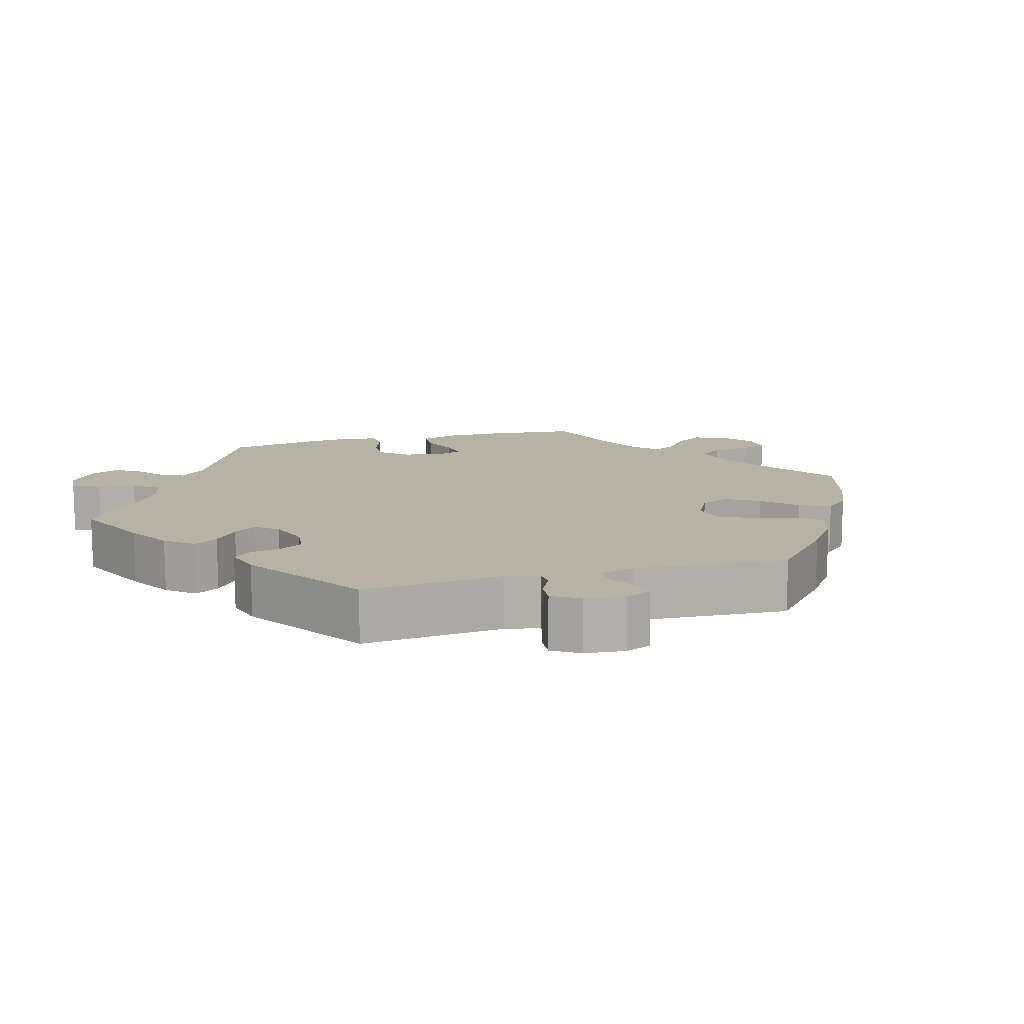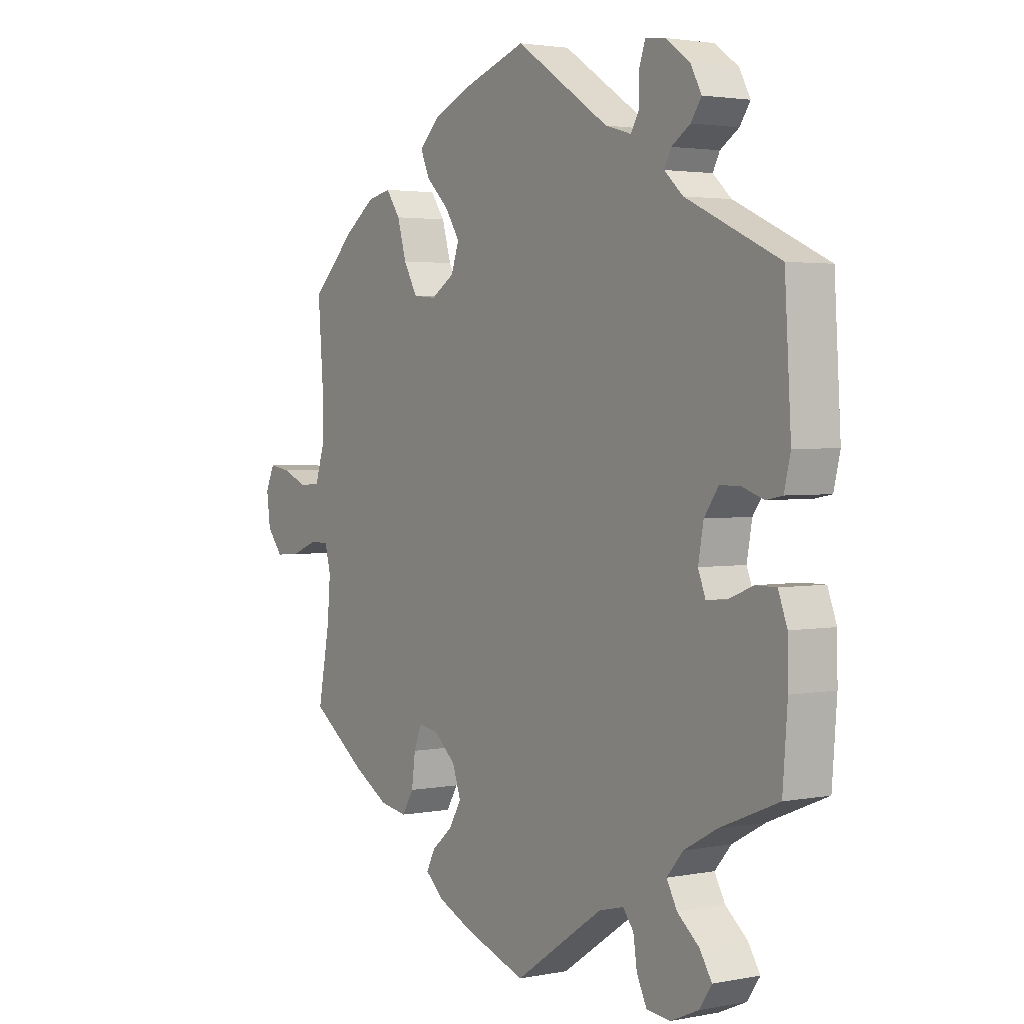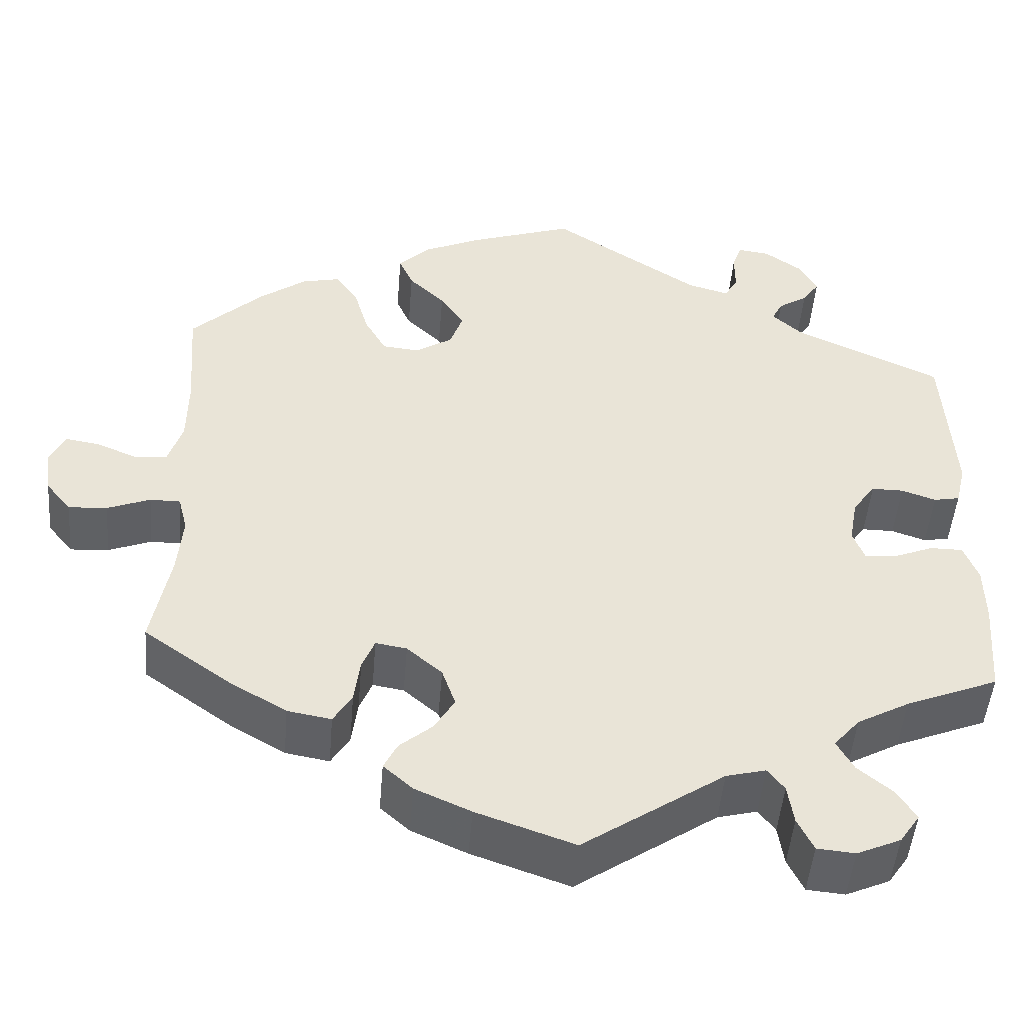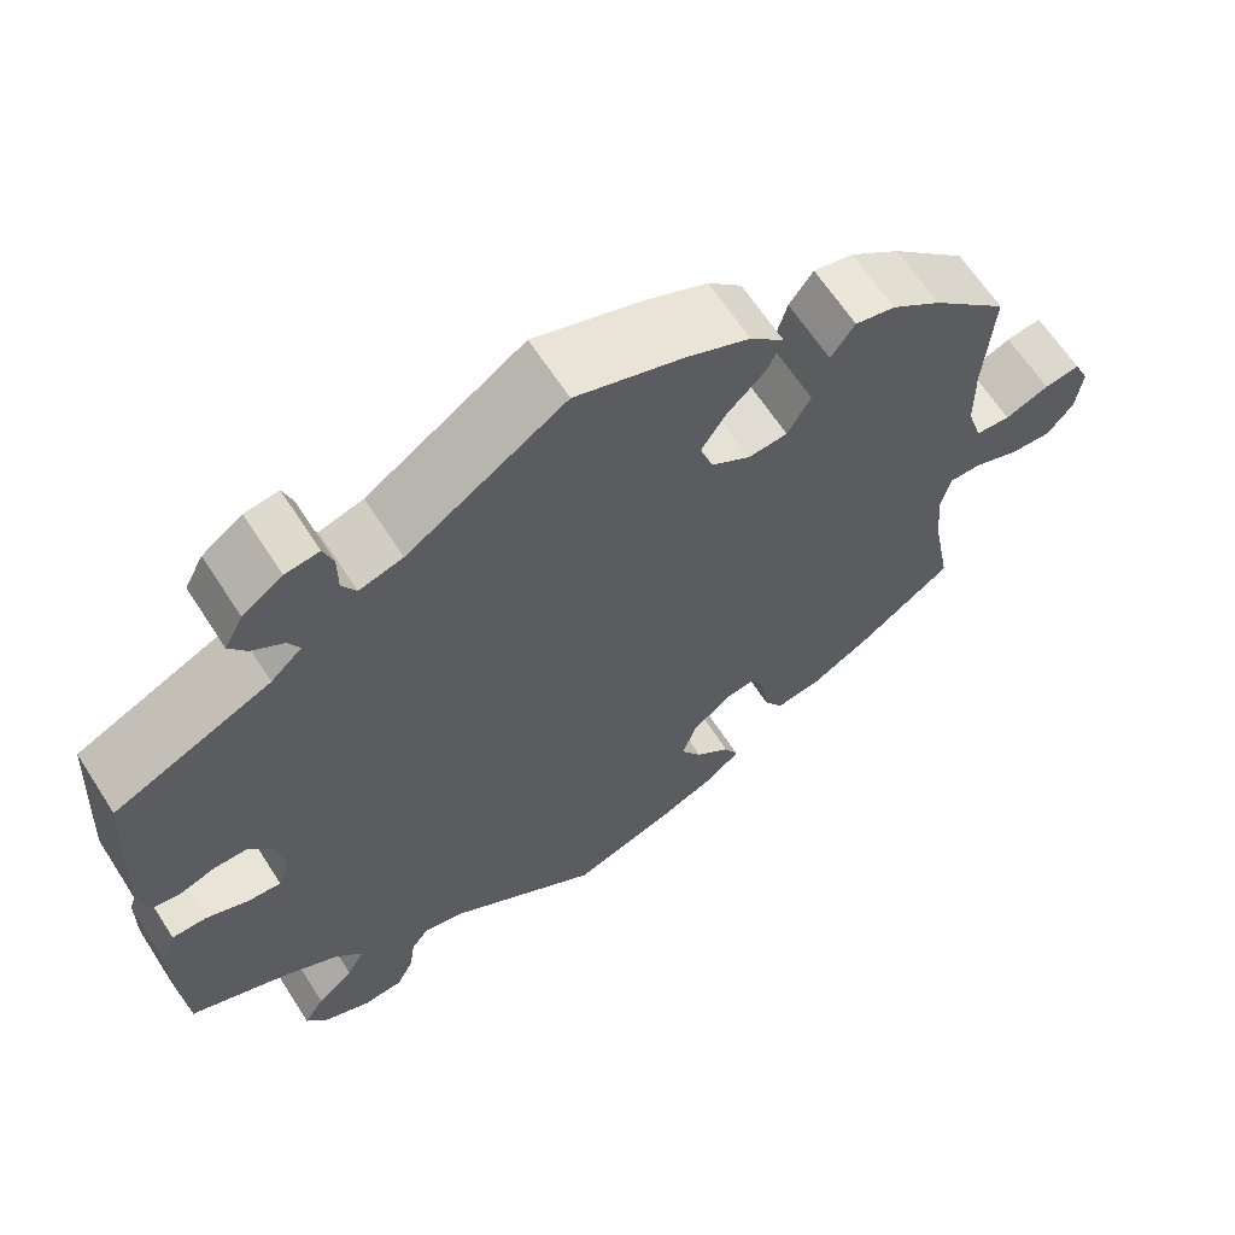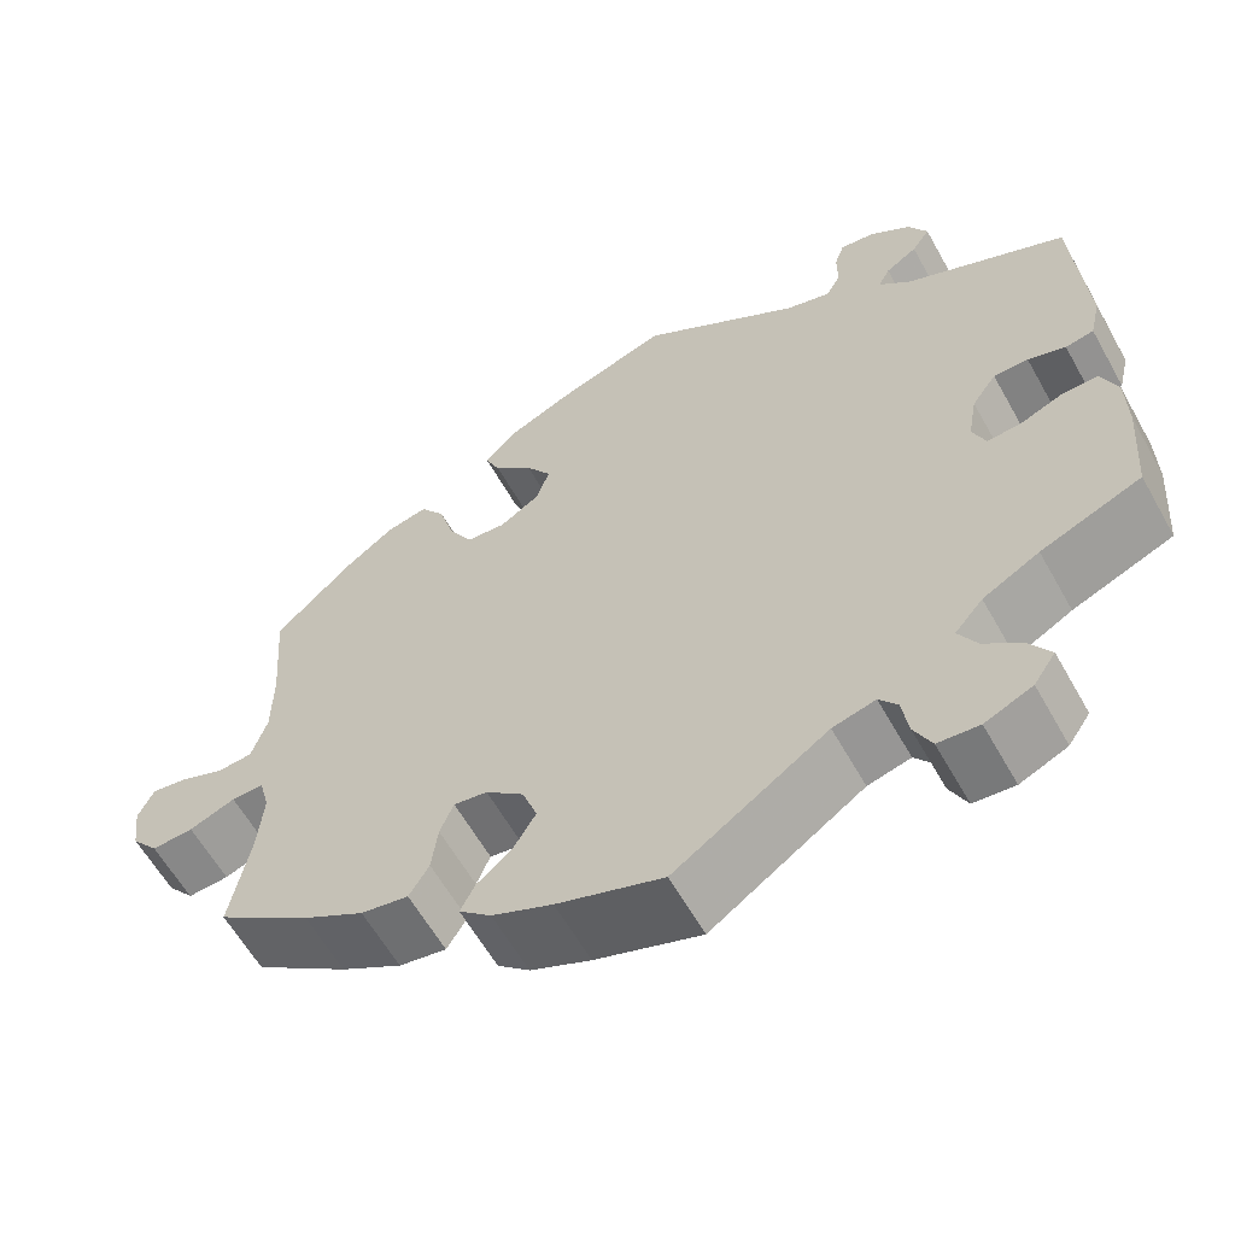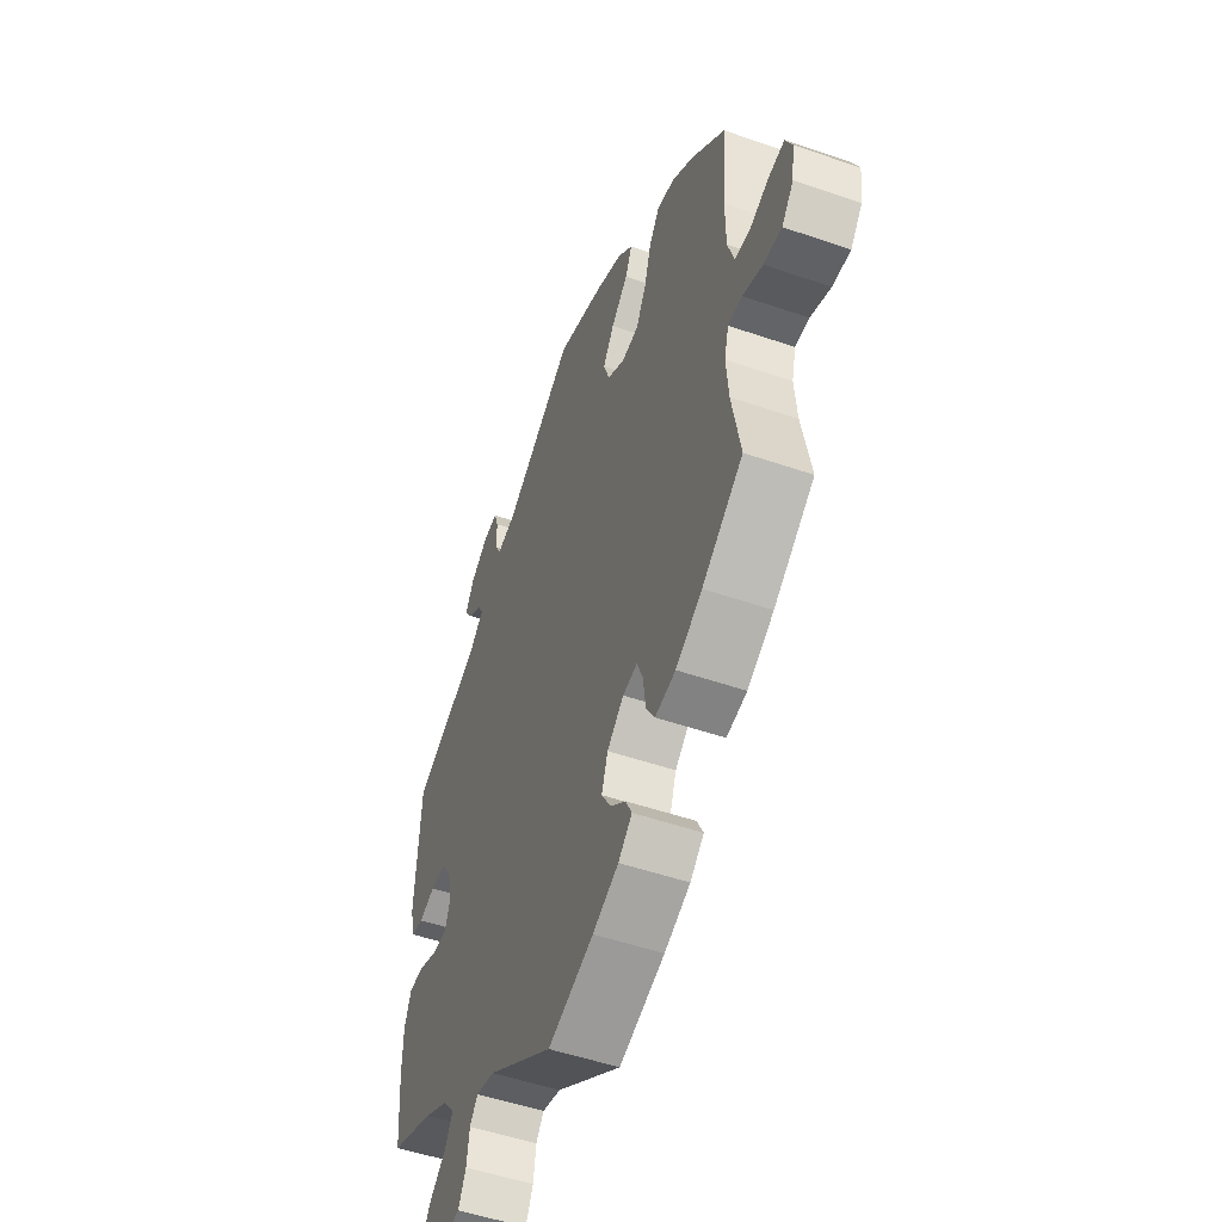
<metadata>
{"format":"obj","ext":"obj","renderer":"f3d","projection":"perspective","resolution":1024,"background":"white","views":[{"elev":12.4,"azim":-45.8,"up":"+Y"},{"elev":2.6,"azim":-124.0,"up":"+Z"},{"elev":-48.4,"azim":175.3,"up":"+Z"},{"elev":64.2,"azim":-32.8,"up":"+Z"},{"elev":-60.7,"azim":-150.7,"up":"+Z"},{"elev":-51.2,"azim":69.4,"up":"+Z"}]}
</metadata>
<code>
v -0.168 0.07 -0.464
v -0.215 0.07 -0.452
v -0.235 0.07 -0.478
v -0.242 0.07 -0.525
v -0.261 0.07 -0.564
v -0.306 0.07 -0.568
v -0.358 0.07 -0.545
v -0.382 0.07 -0.51
v -0.359 0.07 -0.474
v -0.318 0.07 -0.44
v -0.298 0.07 -0.404
v -0.329 0.07 -0.368
v -0.391 0.07 -0.334
v -0.501 0.07 -0.289
v -0.51 0.07 -0.173
v -0.509 0.07 -0.104
v -0.492 0.07 -0.059
v -0.453 0.07 -0.059
v -0.406 0.07 -0.078
v -0.368 0.07 -0.081
v -0.354 0.07 -0.045
v -0.364 0.07 0.01
v -0.391 0.07 0.048
v -0.429 0.07 0.048
v -0.47 0.07 0.034
v -0.501 0.07 0.04
v -0.513 0.07 0.09
v -0.501 0.07 0.289
v -0.325 0.07 0.37
v -0.29 0.07 0.402
v -0.303 0.07 0.427
v -0.338 0.07 0.45
v -0.358 0.07 0.479
v -0.337 0.07 0.518
v -0.292 0.07 0.55
v -0.254 0.07 0.555
v -0.243 0.07 0.523
v -0.243 0.07 0.476
v -0.227 0.07 0.448
v -0.178 0.07 0.462
v -0.001 0.07 0.578
v 0.122 0.07 0.536
v 0.191 0.07 0.505
v 0.229 0.07 0.468
v 0.212 0.07 0.429
v 0.169 0.07 0.388
v 0.141 0.07 0.345
v 0.156 0.07 0.302
v 0.2 0.07 0.274
v 0.244 0.07 0.278
v 0.27 0.07 0.324
v 0.287 0.07 0.383
v 0.314 0.07 0.421
v 0.359 0.07 0.411
v 0.415 0.07 0.37
v 0.5 0.07 0.289
v 0.49 0.07 0.157
v 0.491 0.07 0.077
v 0.508 0.07 0.024
v 0.547 0.07 0.021
v 0.596 0.07 0.041
v 0.636 0.07 0.047
v 0.653 0.07 0.01
v 0.646 0.07 -0.044
v 0.616 0.07 -0.081
v 0.57 0.07 -0.078
v 0.519 0.07 -0.058
v 0.483 0.07 -0.058
v 0.472 0.07 -0.101
v 0.478 0.07 -0.172
v 0.5 0.07 -0.289
v 0.396 0.07 -0.363
v 0.329 0.07 -0.402
v 0.277 0.07 -0.411
v 0.255 0.07 -0.375
v 0.248 0.07 -0.322
v 0.233 0.07 -0.285
v 0.196 0.07 -0.291
v 0.154 0.07 -0.327
v 0.138 0.07 -0.373
v 0.162 0.07 -0.413
v 0.201 0.07 -0.446
v 0.217 0.07 -0.478
v 0.182 0.07 -0.509
v 0.116 0.07 -0.538
v 0 0.07 -0.578
v -0.168 0 -0.464
v -0.215 0 -0.452
v -0.235 0 -0.478
v -0.242 0 -0.525
v -0.261 0 -0.564
v -0.306 0 -0.568
v -0.358 0 -0.545
v -0.382 0 -0.51
v -0.359 0 -0.474
v -0.318 0 -0.44
v -0.298 0 -0.404
v -0.329 0 -0.368
v -0.391 0 -0.334
v -0.501 0 -0.289
v -0.51 0 -0.173
v -0.509 0 -0.104
v -0.492 0 -0.059
v -0.453 0 -0.059
v -0.406 0 -0.078
v -0.368 0 -0.081
v -0.354 0 -0.045
v -0.364 0 0.01
v -0.391 0 0.048
v -0.429 0 0.048
v -0.47 0 0.034
v -0.501 0 0.04
v -0.513 0 0.09
v -0.501 0 0.289
v -0.325 0 0.37
v -0.29 0 0.402
v -0.303 0 0.427
v -0.338 0 0.45
v -0.358 0 0.479
v -0.337 0 0.518
v -0.292 0 0.55
v -0.254 0 0.555
v -0.243 0 0.523
v -0.243 0 0.476
v -0.227 0 0.448
v -0.178 0 0.462
v -0.001 0 0.578
v 0.122 0 0.536
v 0.191 0 0.505
v 0.229 0 0.468
v 0.212 0 0.429
v 0.169 0 0.388
v 0.141 0 0.345
v 0.156 0 0.302
v 0.2 0 0.274
v 0.244 0 0.278
v 0.27 0 0.324
v 0.287 0 0.383
v 0.314 0 0.421
v 0.359 0 0.411
v 0.415 0 0.37
v 0.5 0 0.289
v 0.49 0 0.157
v 0.491 0 0.077
v 0.508 0 0.024
v 0.547 0 0.021
v 0.596 0 0.041
v 0.636 0 0.047
v 0.653 0 0.01
v 0.646 0 -0.044
v 0.616 0 -0.081
v 0.57 0 -0.078
v 0.519 0 -0.058
v 0.483 0 -0.058
v 0.472 0 -0.101
v 0.478 0 -0.172
v 0.5 0 -0.289
v 0.396 0 -0.363
v 0.329 0 -0.402
v 0.277 0 -0.411
v 0.255 0 -0.375
v 0.248 0 -0.322
v 0.233 0 -0.285
v 0.196 0 -0.291
v 0.154 0 -0.327
v 0.138 0 -0.373
v 0.162 0 -0.413
v 0.201 0 -0.446
v 0.217 0 -0.478
v 0.182 0 -0.509
v 0.116 0 -0.538
v 0 0 -0.578
f 85 86 1
f 84 85 1
f 81 82 83 84
f 80 81 84 1
f 79 80 1 2
f 78 79 2
f 73 74 75 76
f 73 76 77
f 70 71 72 73
f 69 70 73 77
f 68 69 77 78
f 64 65 66 67
f 64 67 68
f 63 64 68
f 60 61 62 63
f 59 60 63 68
f 58 59 68 78
f 54 55 56 57
f 51 52 53 54
f 50 51 54 57
f 49 50 57 58
f 43 44 45 46
f 43 46 47
f 40 41 42 43
f 39 40 43 47
f 35 36 37 38
f 35 38 39
f 34 35 39
f 31 32 33 34
f 30 31 34 39
f 29 30 39 47
f 24 25 26 27
f 23 24 27 28
f 22 23 28 29
f 16 17 18 19
f 16 19 20
f 13 14 15 16
f 12 13 16 20
f 11 12 20 21
f 7 8 9 10
f 7 10 11
f 6 7 11
f 3 4 5 6
f 2 3 6 11
f 78 2 11 21
f 48 49 58 78
f 29 47 48 78
f 21 22 29 78
f 87 172 171
f 87 171 170
f 170 169 168 167
f 87 170 167 166
f 88 87 166 165
f 88 165 164
f 162 161 160 159
f 163 162 159
f 159 158 157 156
f 163 159 156 155
f 164 163 155 154
f 153 152 151 150
f 154 153 150
f 154 150 149
f 149 148 147 146
f 154 149 146 145
f 164 154 145 144
f 143 142 141 140
f 140 139 138 137
f 143 140 137 136
f 144 143 136 135
f 132 131 130 129
f 133 132 129
f 129 128 127 126
f 133 129 126 125
f 124 123 122 121
f 125 124 121
f 125 121 120
f 120 119 118 117
f 125 120 117 116
f 133 125 116 115
f 113 112 111 110
f 114 113 110 109
f 115 114 109 108
f 105 104 103 102
f 106 105 102
f 102 101 100 99
f 106 102 99 98
f 107 106 98 97
f 96 95 94 93
f 97 96 93
f 97 93 92
f 92 91 90 89
f 97 92 89 88
f 107 97 88 164
f 164 144 135 134
f 164 134 133 115
f 164 115 108 107
f 1 87 88 2
f 2 88 89 3
f 3 89 90 4
f 4 90 91 5
f 5 91 92 6
f 6 92 93 7
f 7 93 94 8
f 8 94 95 9
f 9 95 96 10
f 10 96 97 11
f 11 97 98 12
f 12 98 99 13
f 13 99 100 14
f 14 100 101 15
f 15 101 102 16
f 16 102 103 17
f 17 103 104 18
f 18 104 105 19
f 19 105 106 20
f 20 106 107 21
f 21 107 108 22
f 22 108 109 23
f 23 109 110 24
f 24 110 111 25
f 25 111 112 26
f 26 112 113 27
f 27 113 114 28
f 28 114 115 29
f 29 115 116 30
f 30 116 117 31
f 31 117 118 32
f 32 118 119 33
f 33 119 120 34
f 34 120 121 35
f 35 121 122 36
f 36 122 123 37
f 37 123 124 38
f 38 124 125 39
f 39 125 126 40
f 40 126 127 41
f 41 127 128 42
f 42 128 129 43
f 43 129 130 44
f 44 130 131 45
f 45 131 132 46
f 46 132 133 47
f 47 133 134 48
f 48 134 135 49
f 49 135 136 50
f 50 136 137 51
f 51 137 138 52
f 52 138 139 53
f 53 139 140 54
f 54 140 141 55
f 55 141 142 56
f 56 142 143 57
f 57 143 144 58
f 58 144 145 59
f 59 145 146 60
f 60 146 147 61
f 61 147 148 62
f 62 148 149 63
f 63 149 150 64
f 64 150 151 65
f 65 151 152 66
f 66 152 153 67
f 67 153 154 68
f 68 154 155 69
f 69 155 156 70
f 70 156 157 71
f 71 157 158 72
f 72 158 159 73
f 73 159 160 74
f 74 160 161 75
f 75 161 162 76
f 76 162 163 77
f 77 163 164 78
f 78 164 165 79
f 79 165 166 80
f 80 166 167 81
f 81 167 168 82
f 82 168 169 83
f 83 169 170 84
f 84 170 171 85
f 85 171 172 86
f 86 172 87 1

</code>
